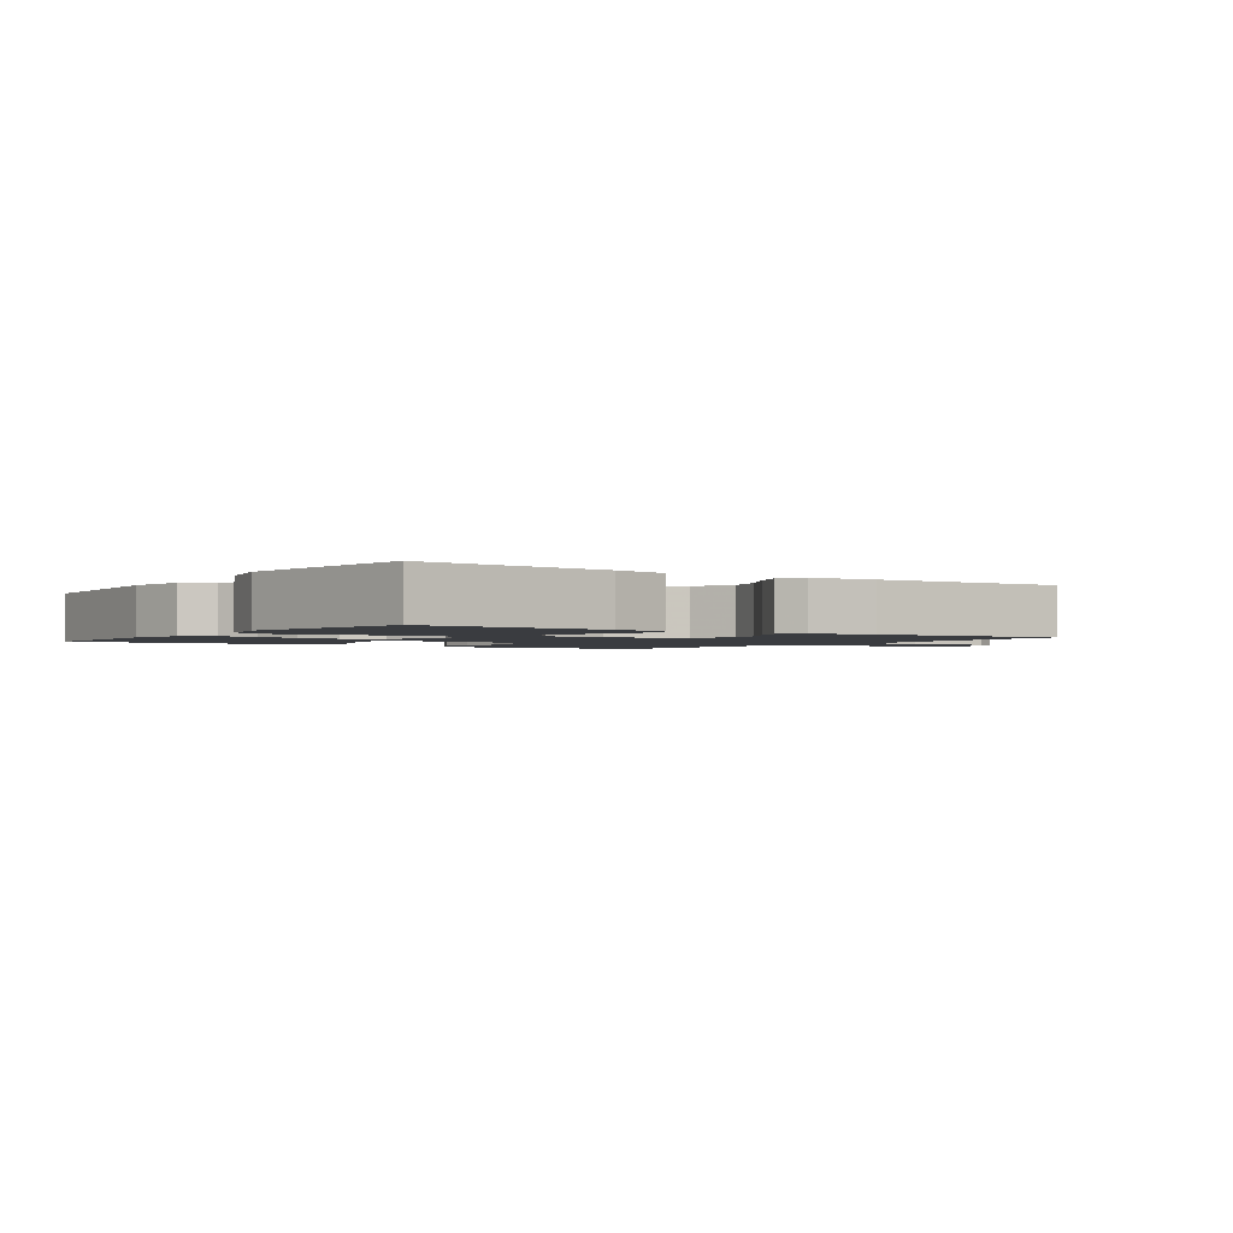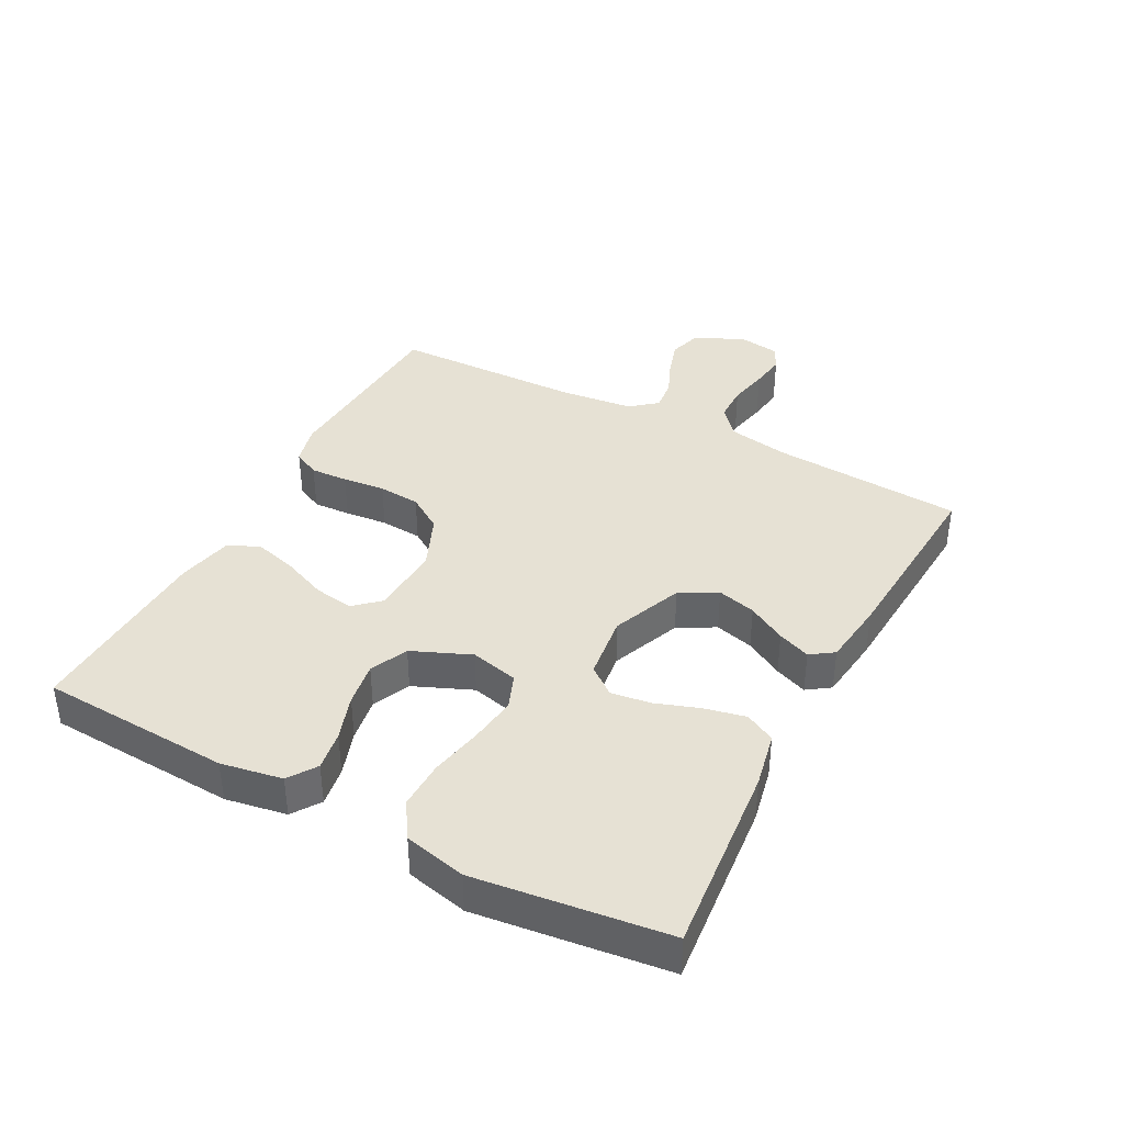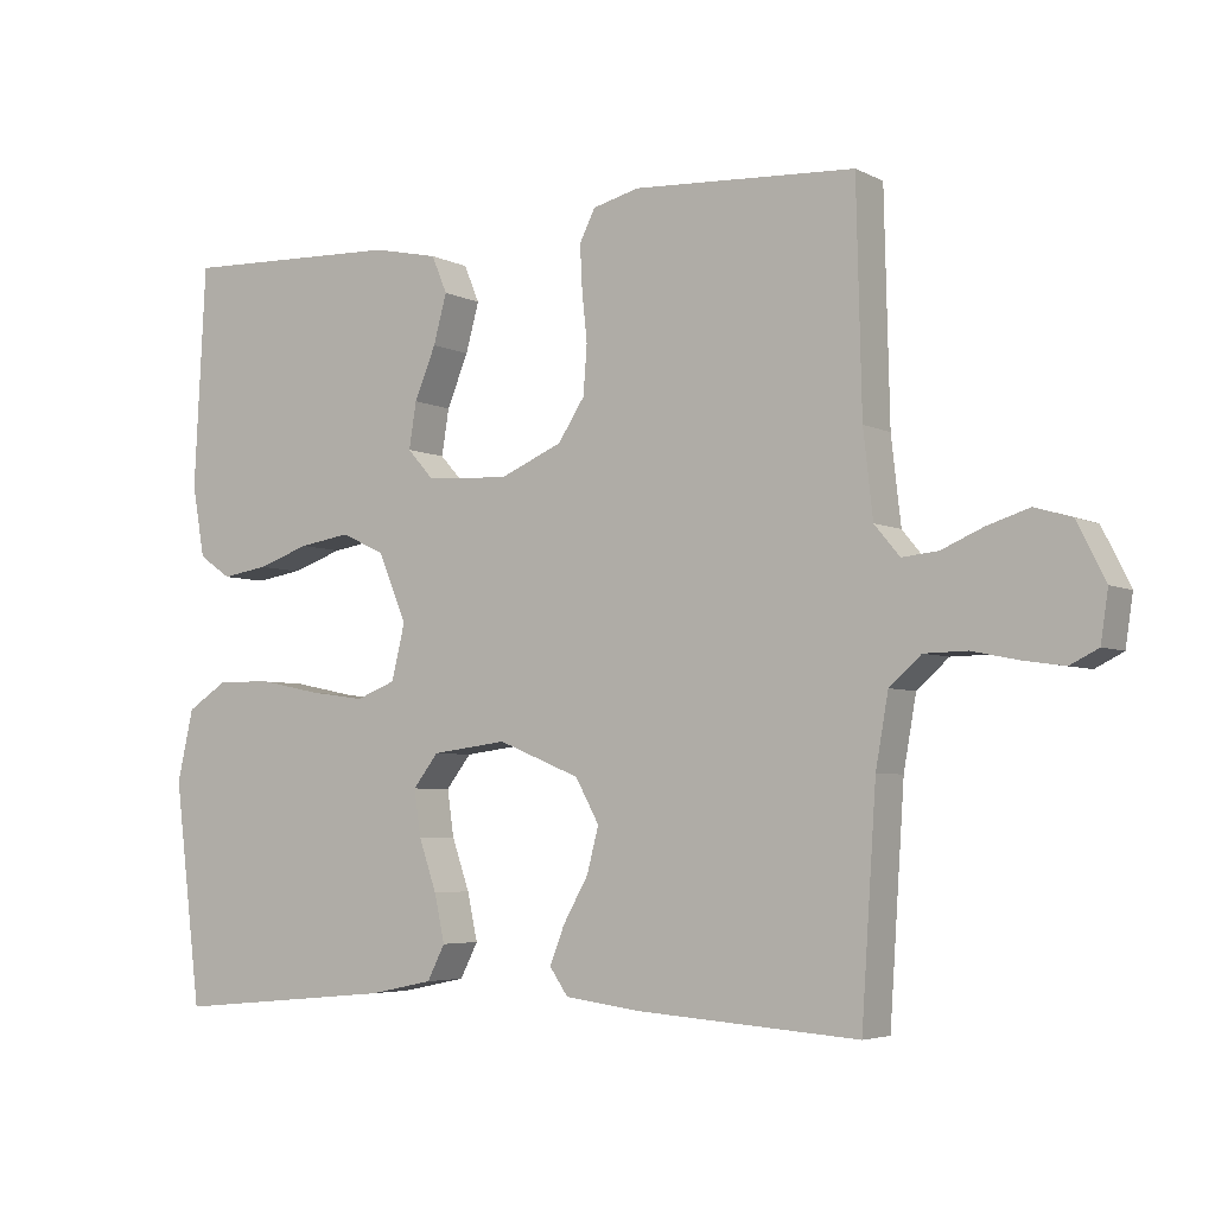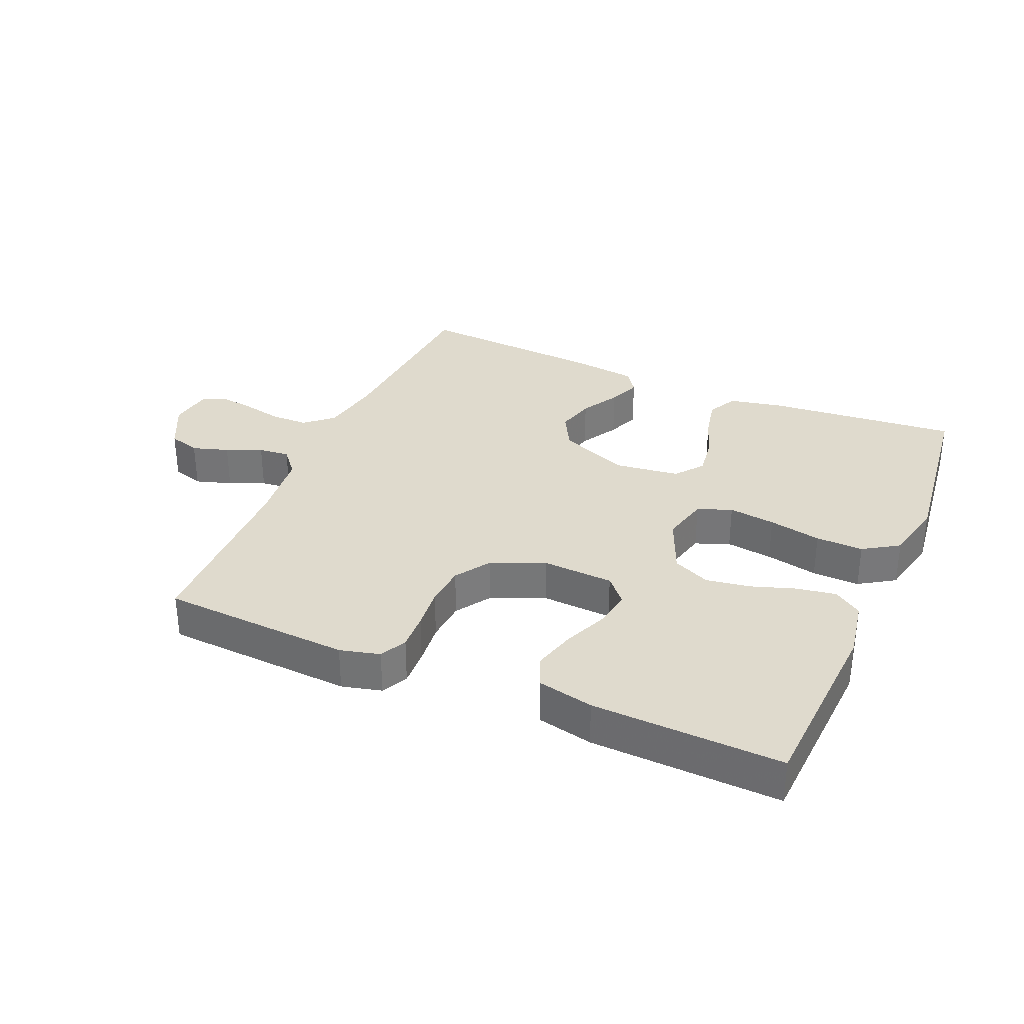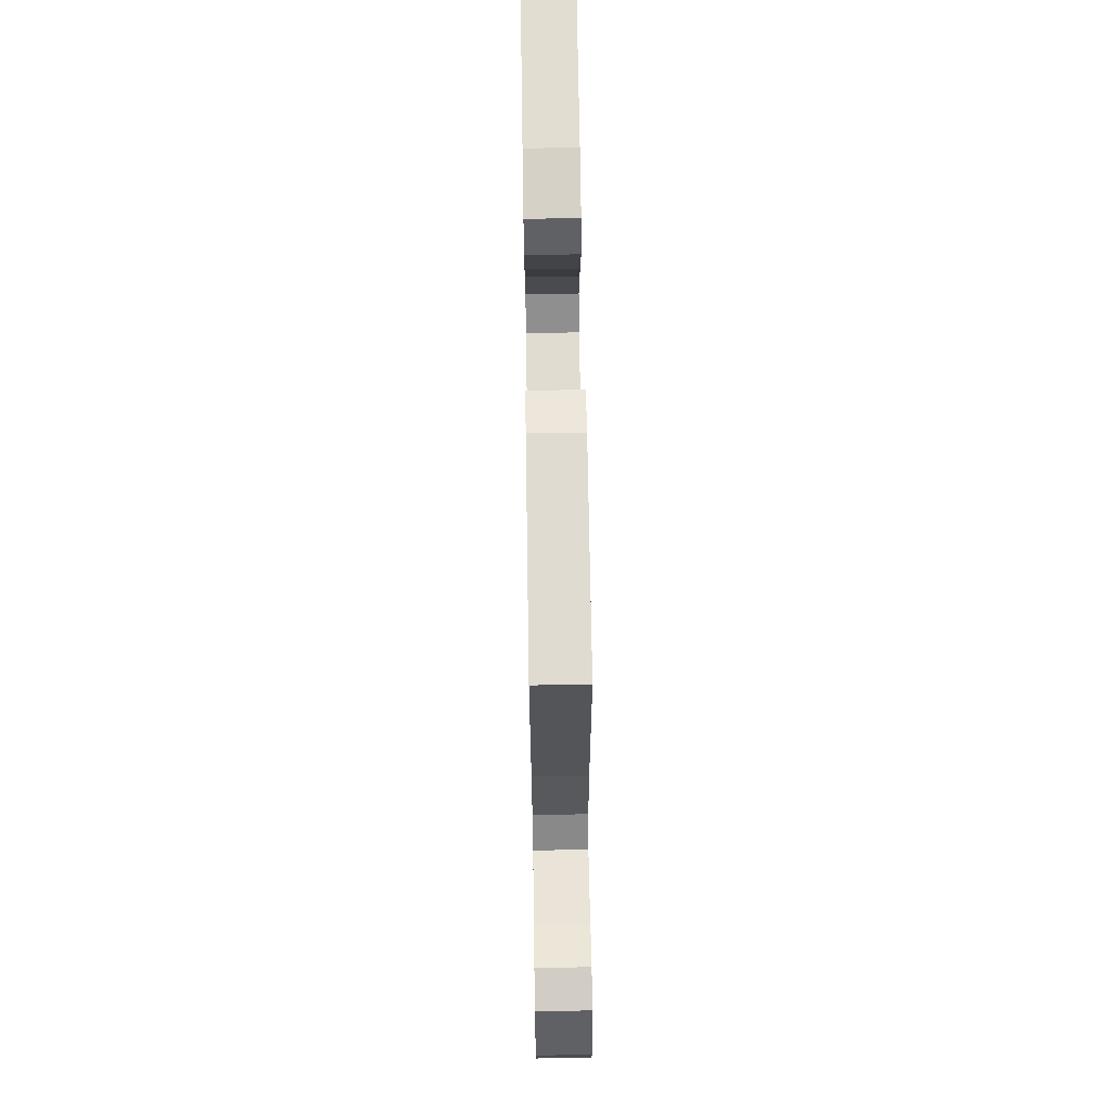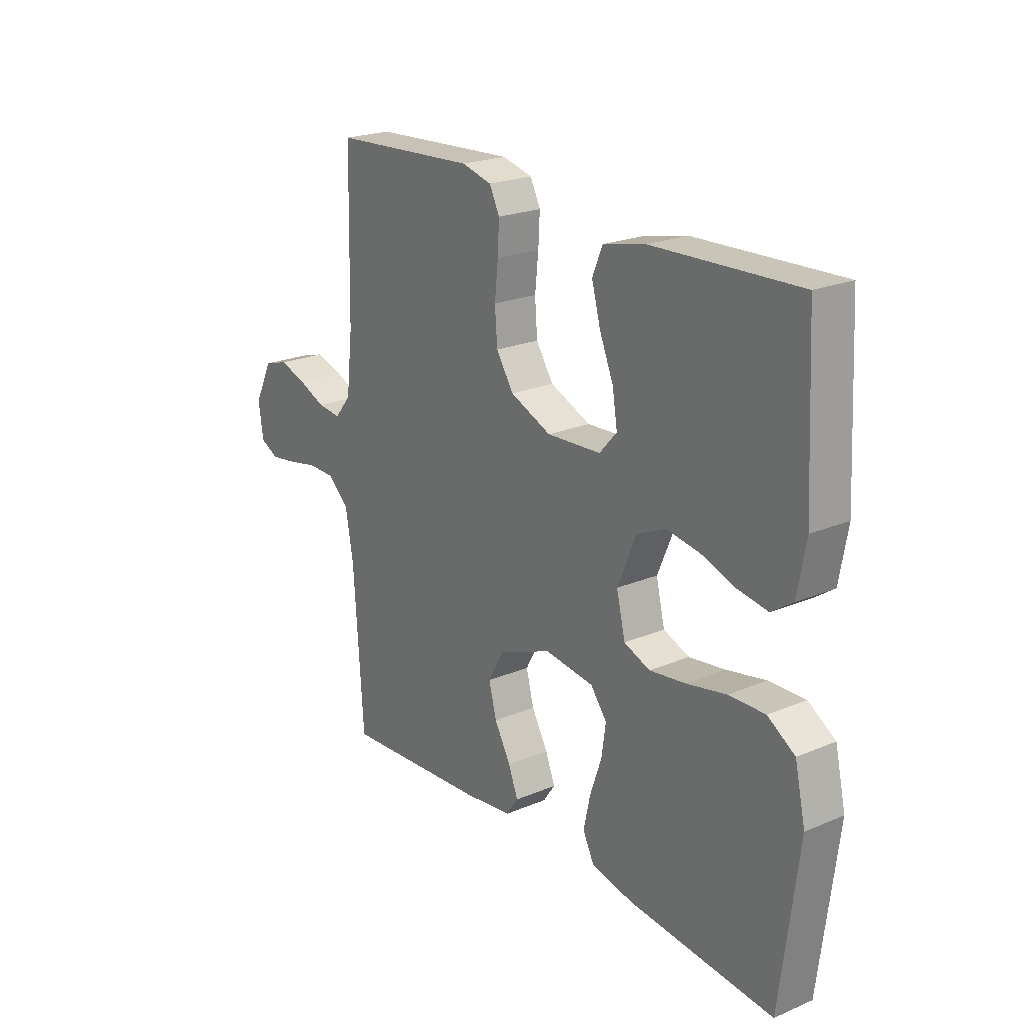
<metadata>
{"format":"obj","ext":"obj","renderer":"f3d","projection":"perspective","resolution":1024,"background":"white","views":[{"elev":-1.9,"azim":145.4,"up":"+Y"},{"elev":39.0,"azim":117.9,"up":"+Y"},{"elev":-4.7,"azim":-146.7,"up":"+Z"},{"elev":32.9,"azim":23.4,"up":"+Y"},{"elev":66.7,"azim":-90.9,"up":"+Z"},{"elev":22.0,"azim":53.7,"up":"+Z"}]}
</metadata>
<code>
v 0.5 0.07 0.5
v 0.516 0.07 0.2
v 0.499 0.07 0.104
v 0.455 0.07 0.074
v 0.393 0.07 0.084
v 0.322 0.07 0.108
v 0.253 0.07 0.119
v 0.194 0.07 0.092
v 0.155 0.07 0
v 0.173 0.07 -0.075
v 0.227 0.07 -0.096
v 0.301 0.07 -0.086
v 0.384 0.07 -0.069
v 0.459 0.07 -0.067
v 0.515 0.07 -0.103
v 0.537 0.07 -0.2
v 0.5 0.07 -0.5
v 0.2 0.07 -0.472
v 0.113 0.07 -0.454
v 0.089 0.07 -0.407
v 0.103 0.07 -0.343
v 0.127 0.07 -0.274
v 0.136 0.07 -0.212
v 0.102 0.07 -0.168
v 0 0.07 -0.155
v -0.111 0.07 -0.2
v -0.143 0.07 -0.258
v -0.127 0.07 -0.319
v -0.093 0.07 -0.379
v -0.073 0.07 -0.43
v -0.098 0.07 -0.466
v -0.2 0.07 -0.479
v -0.5 0.07 -0.5
v -0.52 0.07 -0.2
v -0.537 0.07 -0.104
v -0.58 0.07 -0.066
v -0.638 0.07 -0.065
v -0.701 0.07 -0.078
v -0.756 0.07 -0.086
v -0.794 0.07 -0.067
v -0.804 0.07 0
v -0.766 0.07 0.076
v -0.716 0.07 0.091
v -0.659 0.07 0.073
v -0.603 0.07 0.049
v -0.554 0.07 0.044
v -0.52 0.07 0.085
v -0.507 0.07 0.2
v -0.5 0.07 0.5
v -0.2 0.07 0.517
v -0.137 0.07 0.501
v -0.116 0.07 0.459
v -0.119 0.07 0.4
v -0.126 0.07 0.333
v -0.121 0.07 0.267
v -0.085 0.07 0.212
v 0 0.07 0.176
v 0.112 0.07 0.182
v 0.148 0.07 0.222
v 0.138 0.07 0.284
v 0.109 0.07 0.354
v 0.091 0.07 0.42
v 0.112 0.07 0.47
v 0.2 0.07 0.489
v 0.5 0 0.5
v 0.516 0 0.2
v 0.499 0 0.104
v 0.455 0 0.074
v 0.393 0 0.084
v 0.322 0 0.108
v 0.253 0 0.119
v 0.194 0 0.092
v 0.155 0 0
v 0.173 0 -0.075
v 0.227 0 -0.096
v 0.301 0 -0.086
v 0.384 0 -0.069
v 0.459 0 -0.067
v 0.515 0 -0.103
v 0.537 0 -0.2
v 0.5 0 -0.5
v 0.2 0 -0.472
v 0.113 0 -0.454
v 0.089 0 -0.407
v 0.103 0 -0.343
v 0.127 0 -0.274
v 0.136 0 -0.212
v 0.102 0 -0.168
v 0 0 -0.155
v -0.111 0 -0.2
v -0.143 0 -0.258
v -0.127 0 -0.319
v -0.093 0 -0.379
v -0.073 0 -0.43
v -0.098 0 -0.466
v -0.2 0 -0.479
v -0.5 0 -0.5
v -0.52 0 -0.2
v -0.537 0 -0.104
v -0.58 0 -0.066
v -0.638 0 -0.065
v -0.701 0 -0.078
v -0.756 0 -0.086
v -0.794 0 -0.067
v -0.804 0 0
v -0.766 0 0.076
v -0.716 0 0.091
v -0.659 0 0.073
v -0.603 0 0.049
v -0.554 0 0.044
v -0.52 0 0.085
v -0.507 0 0.2
v -0.5 0 0.5
v -0.2 0 0.517
v -0.137 0 0.501
v -0.116 0 0.459
v -0.119 0 0.4
v -0.126 0 0.333
v -0.121 0 0.267
v -0.085 0 0.212
v 0 0 0.176
v 0.112 0 0.182
v 0.148 0 0.222
v 0.138 0 0.284
v 0.109 0 0.354
v 0.091 0 0.42
v 0.112 0 0.47
v 0.2 0 0.489
f 60 61 62 63
f 59 60 63 64
f 51 52 53 54
f 49 50 51 54
f 48 49 54 55
f 47 48 55 56
f 42 43 44 45
f 40 41 42 45
f 40 45 46
f 37 38 39 40
f 37 40 46
f 36 37 46 47
f 31 32 33 34
f 31 34 35
f 28 29 30 31
f 27 28 31 35
f 26 27 35 36
f 19 20 21 22
f 19 22 23
f 18 19 23
f 17 18 23
f 16 17 23 24
f 12 13 14 15
f 11 12 15 16
f 3 4 5 6
f 3 6 7
f 2 3 7
f 59 64 1 2
f 58 59 2 7
f 57 58 7 8
f 56 57 8 9
f 47 56 9 10
f 25 26 36 47
f 25 47 10 11
f 11 16 24 25
f 127 126 125 124
f 128 127 124 123
f 118 117 116 115
f 118 115 114 113
f 119 118 113 112
f 120 119 112 111
f 109 108 107 106
f 109 106 105 104
f 110 109 104
f 104 103 102 101
f 110 104 101
f 111 110 101 100
f 98 97 96 95
f 99 98 95
f 95 94 93 92
f 99 95 92 91
f 100 99 91 90
f 86 85 84 83
f 87 86 83
f 87 83 82
f 87 82 81
f 88 87 81 80
f 79 78 77 76
f 80 79 76 75
f 70 69 68 67
f 71 70 67
f 71 67 66
f 66 65 128 123
f 71 66 123 122
f 72 71 122 121
f 73 72 121 120
f 74 73 120 111
f 111 100 90 89
f 75 74 111 89
f 89 88 80 75
f 1 65 66 2
f 2 66 67 3
f 3 67 68 4
f 4 68 69 5
f 5 69 70 6
f 6 70 71 7
f 7 71 72 8
f 8 72 73 9
f 9 73 74 10
f 10 74 75 11
f 11 75 76 12
f 12 76 77 13
f 13 77 78 14
f 14 78 79 15
f 15 79 80 16
f 16 80 81 17
f 17 81 82 18
f 18 82 83 19
f 19 83 84 20
f 20 84 85 21
f 21 85 86 22
f 22 86 87 23
f 23 87 88 24
f 24 88 89 25
f 25 89 90 26
f 26 90 91 27
f 27 91 92 28
f 28 92 93 29
f 29 93 94 30
f 30 94 95 31
f 31 95 96 32
f 32 96 97 33
f 33 97 98 34
f 34 98 99 35
f 35 99 100 36
f 36 100 101 37
f 37 101 102 38
f 38 102 103 39
f 39 103 104 40
f 40 104 105 41
f 41 105 106 42
f 42 106 107 43
f 43 107 108 44
f 44 108 109 45
f 45 109 110 46
f 46 110 111 47
f 47 111 112 48
f 48 112 113 49
f 49 113 114 50
f 50 114 115 51
f 51 115 116 52
f 52 116 117 53
f 53 117 118 54
f 54 118 119 55
f 55 119 120 56
f 56 120 121 57
f 57 121 122 58
f 58 122 123 59
f 59 123 124 60
f 60 124 125 61
f 61 125 126 62
f 62 126 127 63
f 63 127 128 64
f 64 128 65 1

</code>
